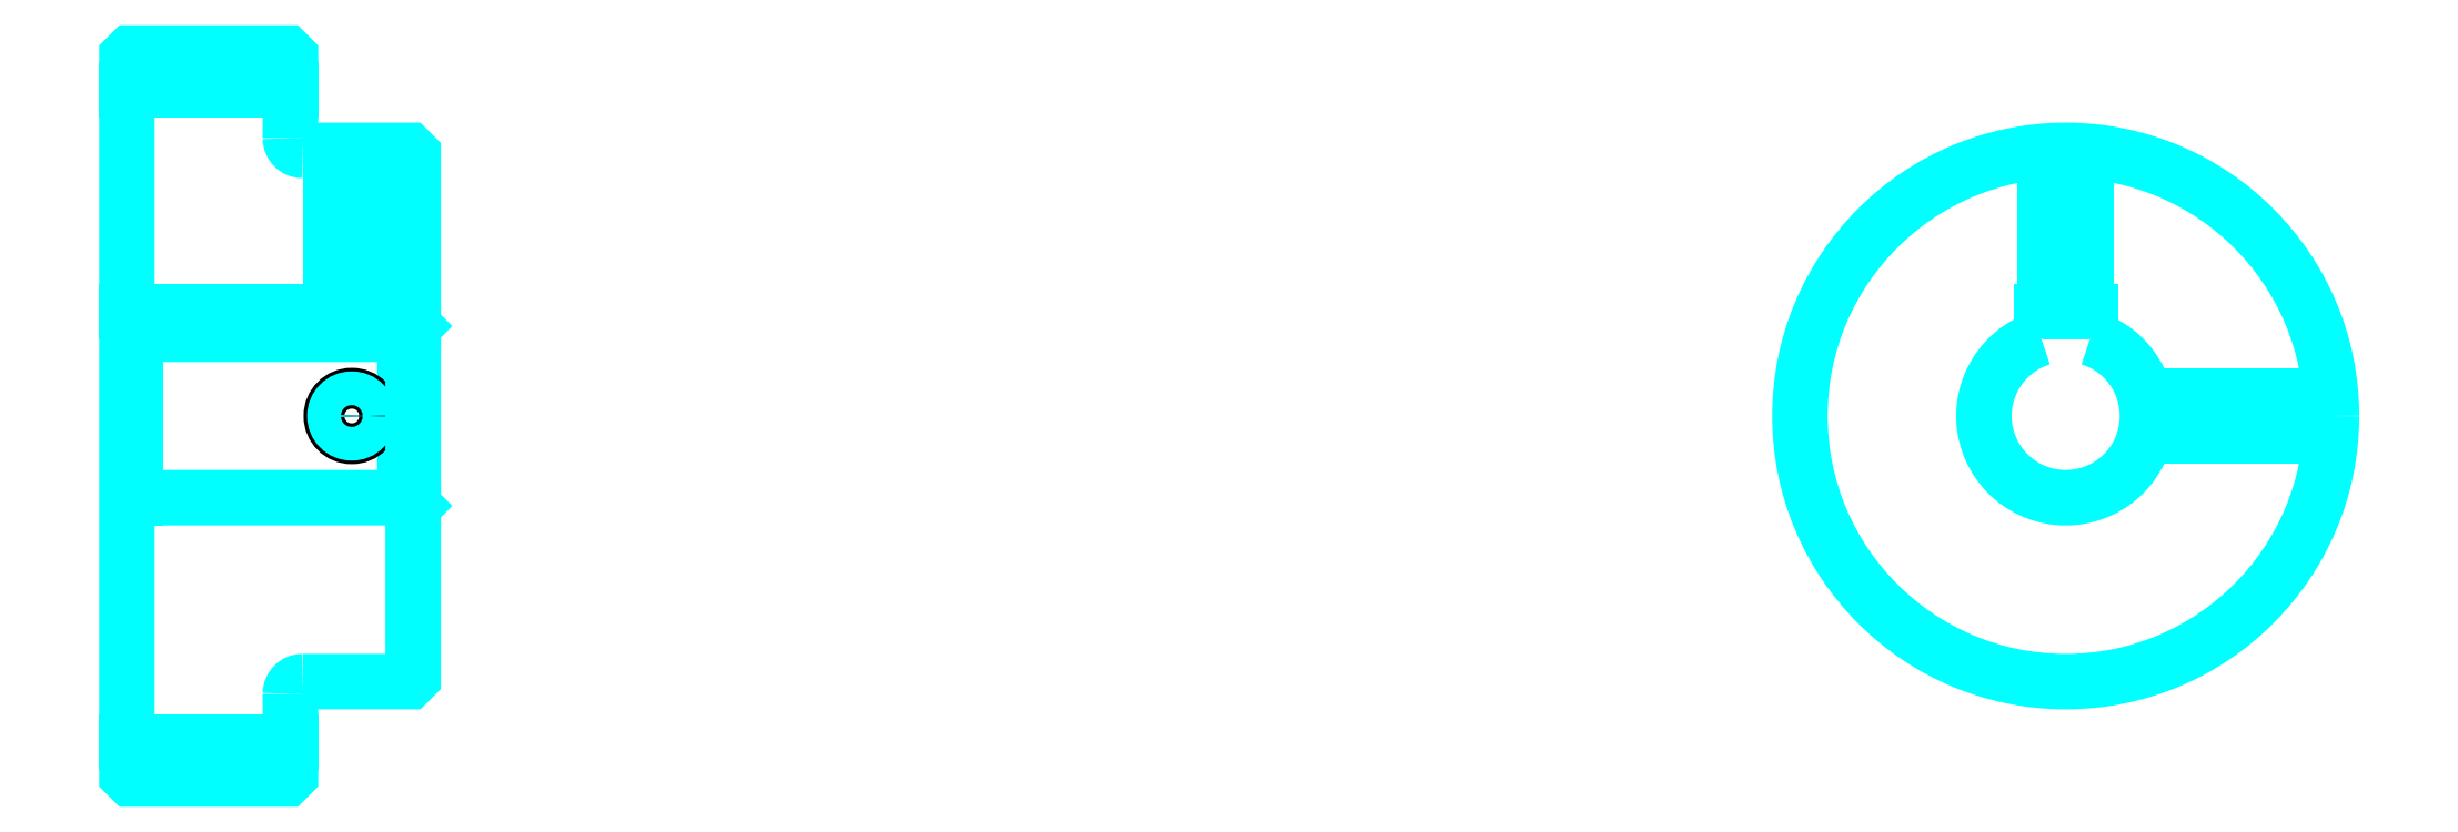
<metadata>
{"format":"dxf","ext":"dxf","renderer":"ezdxf+matplotlib","layout":"modelspace","background":"white","min_lineweight":24,"dpi":150}
</metadata>
<code>
0
SECTION
2
ENTITIES
0
LINE
8
0
10
176.1
20
217.1
30
0
11
196.1
21
217.1
31
0
0
LINE
8
0
10
176.1
20
137.2
30
0
11
196.1
21
137.2
31
0
0
LINE
8
0
10
210.1
20
167.2
30
0
11
211.1
21
166.2
31
0
0
LINE
8
0
10
210.1
20
187.2
30
0
11
211.1
21
188.2
31
0
0
LINE
8
0
10
177.1
20
187.2
30
0
11
177.1
21
167.2
31
0
0
POLYLINE
8
0
66
1
10
0
20
0
30
0
70
2
0
VERTEX
8
0
10
176.1
20
166.2
30
0
70
0
0
VERTEX
8
0
10
177.1
20
167.2
30
0
70
0
0
VERTEX
8
0
10
210.1
20
167.2
30
0
70
0
0
VERTEX
8
0
10
210.1
20
187.2
30
0
70
0
0
VERTEX
8
0
10
177.1
20
187.2
30
0
70
0
0
VERTEX
8
0
10
176.1
20
188.2
30
0
70
0
0
SEQEND
8
0
0
ARC
8
0
10
197.6
20
211.2
30
0
40
1.5
50
180
51
270
0
ARC
8
0
10
197.6
20
143.2
30
0
40
1.5
50
90
51
180
0
ARC
8
0
10
413.2
20
177.2
30
0
40
10
50
107.5
51
72.54
0
POLYLINE
8
0
66
1
10
0
20
0
30
0
70
2
0
VERTEX
8
0
10
416.2
20
186.7
30
0
70
0
0
VERTEX
8
0
10
416.2
20
190
30
0
70
0
0
VERTEX
8
0
10
410.2
20
190
30
0
70
0
0
VERTEX
8
0
10
410.2
20
186.7
30
0
70
0
0
SEQEND
8
0
0
LINE
8
0
10
176.1
20
190
30
0
11
211.1
21
190
31
0
0
POLYLINE
8
0
66
1
10
0
20
0
30
0
70
2
0
VERTEX
8
0
10
206.1
20
209.7
30
0
70
0
0
VERTEX
8
0
10
206.1
20
190
30
0
70
0
0
SEQEND
8
0
0
POLYLINE
8
0
66
1
10
0
20
0
30
0
70
2
0
VERTEX
8
0
10
201.1
20
209.7
30
0
70
0
0
VERTEX
8
0
10
201.1
20
190
30
0
70
0
0
SEQEND
8
0
0
POLYLINE
8
0
66
1
10
0
20
0
30
0
70
2
0
VERTEX
8
0
10
205.7
20
209.7
30
0
70
0
0
VERTEX
8
0
10
205.7
20
190
30
0
70
0
0
SEQEND
8
0
0
POLYLINE
8
0
66
1
10
0
20
0
30
0
70
2
0
VERTEX
8
0
10
201.5
20
209.7
30
0
70
0
0
VERTEX
8
0
10
201.5
20
190
30
0
70
0
0
SEQEND
8
0
0
POLYLINE
8
0
66
1
10
0
20
0
30
0
70
2
0
VERTEX
8
0
10
410.7
20
190
30
0
70
0
0
VERTEX
8
0
10
410.7
20
209.6
30
0
70
0
0
SEQEND
8
0
0
POLYLINE
8
0
66
1
10
0
20
0
30
0
70
2
0
VERTEX
8
0
10
415.7
20
190
30
0
70
0
0
VERTEX
8
0
10
415.7
20
209.6
30
0
70
0
0
SEQEND
8
0
0
POLYLINE
8
0
66
1
10
0
20
0
30
0
70
2
0
VERTEX
8
0
10
411.1
20
190
30
0
70
0
0
VERTEX
8
0
10
411.1
20
209.6
30
0
70
0
0
SEQEND
8
0
0
POLYLINE
8
0
66
1
10
0
20
0
30
0
70
2
0
VERTEX
8
0
10
415.2
20
190
30
0
70
0
0
VERTEX
8
0
10
415.2
20
209.6
30
0
70
0
0
SEQEND
8
0
0
CIRCLE
8
0
10
203.6
20
177.2
30
0
40
2.5
0
CIRCLE
8
0
10
203.6
20
177.2
30
0
40
2.065
0
POLYLINE
8
0
66
1
10
0
20
0
30
0
70
2
0
VERTEX
8
0
10
422.8
20
179.7
30
0
70
0
0
VERTEX
8
0
10
445.6
20
179.7
30
0
70
0
0
SEQEND
8
0
0
POLYLINE
8
0
66
1
10
0
20
0
30
0
70
2
0
VERTEX
8
0
10
422.8
20
174.7
30
0
70
0
0
VERTEX
8
0
10
445.6
20
174.7
30
0
70
0
0
SEQEND
8
0
0
POLYLINE
8
0
66
1
10
0
20
0
30
0
70
2
0
VERTEX
8
0
10
422.9
20
179.2
30
0
70
0
0
VERTEX
8
0
10
445.6
20
179.2
30
0
70
0
0
SEQEND
8
0
0
POLYLINE
8
0
66
1
10
0
20
0
30
0
70
2
0
VERTEX
8
0
10
422.9
20
175.1
30
0
70
0
0
VERTEX
8
0
10
445.6
20
175.1
30
0
70
0
0
SEQEND
8
0
0
POLYLINE
8
0
66
1
10
0
20
0
30
0
70
2
0
VERTEX
8
0
10
176.1
20
166.2
30
0
70
0
0
VERTEX
8
0
10
176.1
20
133.2
30
0
70
0
0
VERTEX
8
0
10
176.6
20
132.7
30
0
70
0
0
VERTEX
8
0
10
195.6
20
132.7
30
0
70
0
0
VERTEX
8
0
10
196.1
20
133.2
30
0
70
0
0
VERTEX
8
0
10
196.1
20
143.2
30
0
70
0
0
SEQEND
8
0
0
POLYLINE
8
0
66
1
10
0
20
0
30
0
70
2
0
VERTEX
8
0
10
197.6
20
144.7
30
0
70
0
0
VERTEX
8
0
10
210.6
20
144.7
30
0
70
0
0
VERTEX
8
0
10
211.1
20
145.2
30
0
70
0
0
VERTEX
8
0
10
211.1
20
209.2
30
0
70
0
0
VERTEX
8
0
10
210.6
20
209.7
30
0
70
0
0
VERTEX
8
0
10
197.6
20
209.7
30
0
70
0
0
SEQEND
8
0
0
POLYLINE
8
0
66
1
10
0
20
0
30
0
70
2
0
VERTEX
8
0
10
196.1
20
211.2
30
0
70
0
0
VERTEX
8
0
10
196.1
20
221.1
30
0
70
0
0
VERTEX
8
0
10
195.6
20
221.6
30
0
70
0
0
VERTEX
8
0
10
176.6
20
221.6
30
0
70
0
0
VERTEX
8
0
10
176.1
20
221.1
30
0
70
0
0
VERTEX
8
0
10
176.1
20
166.2
30
0
70
0
0
SEQEND
8
0
0
CIRCLE
8
0
10
413.2
20
177.2
30
0
40
32.5
0
ENDSEC
0
EOF

</code>
